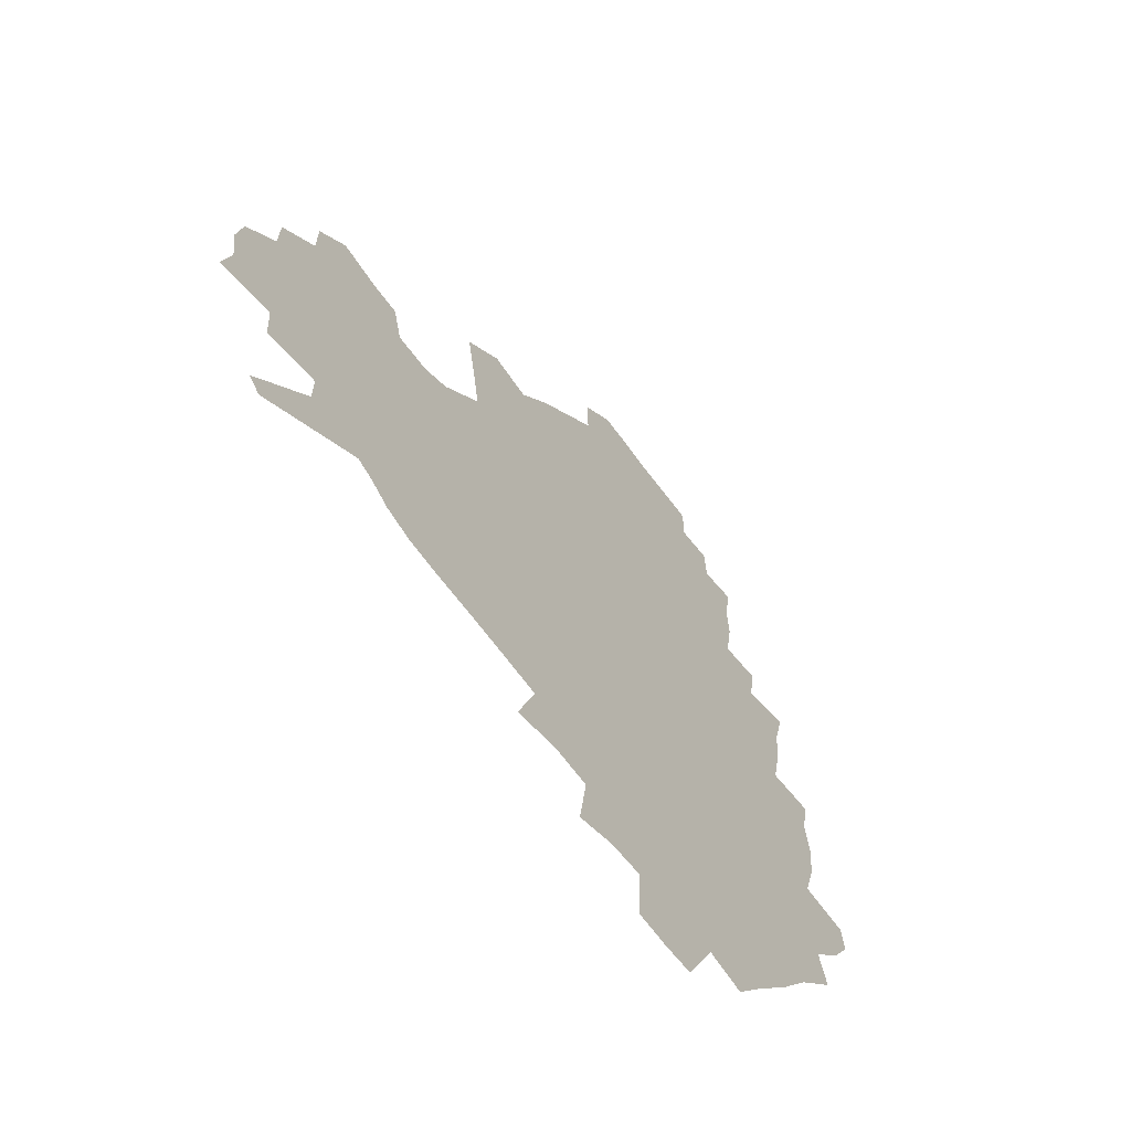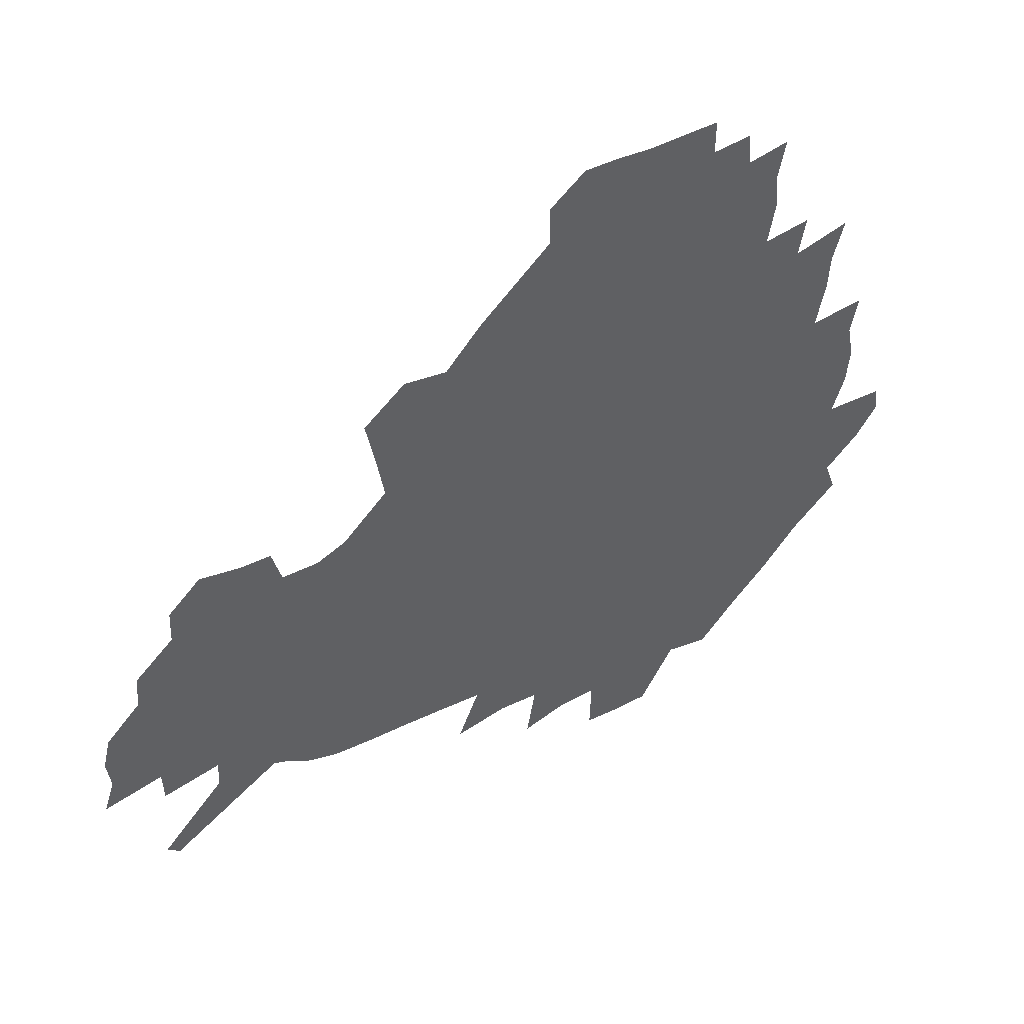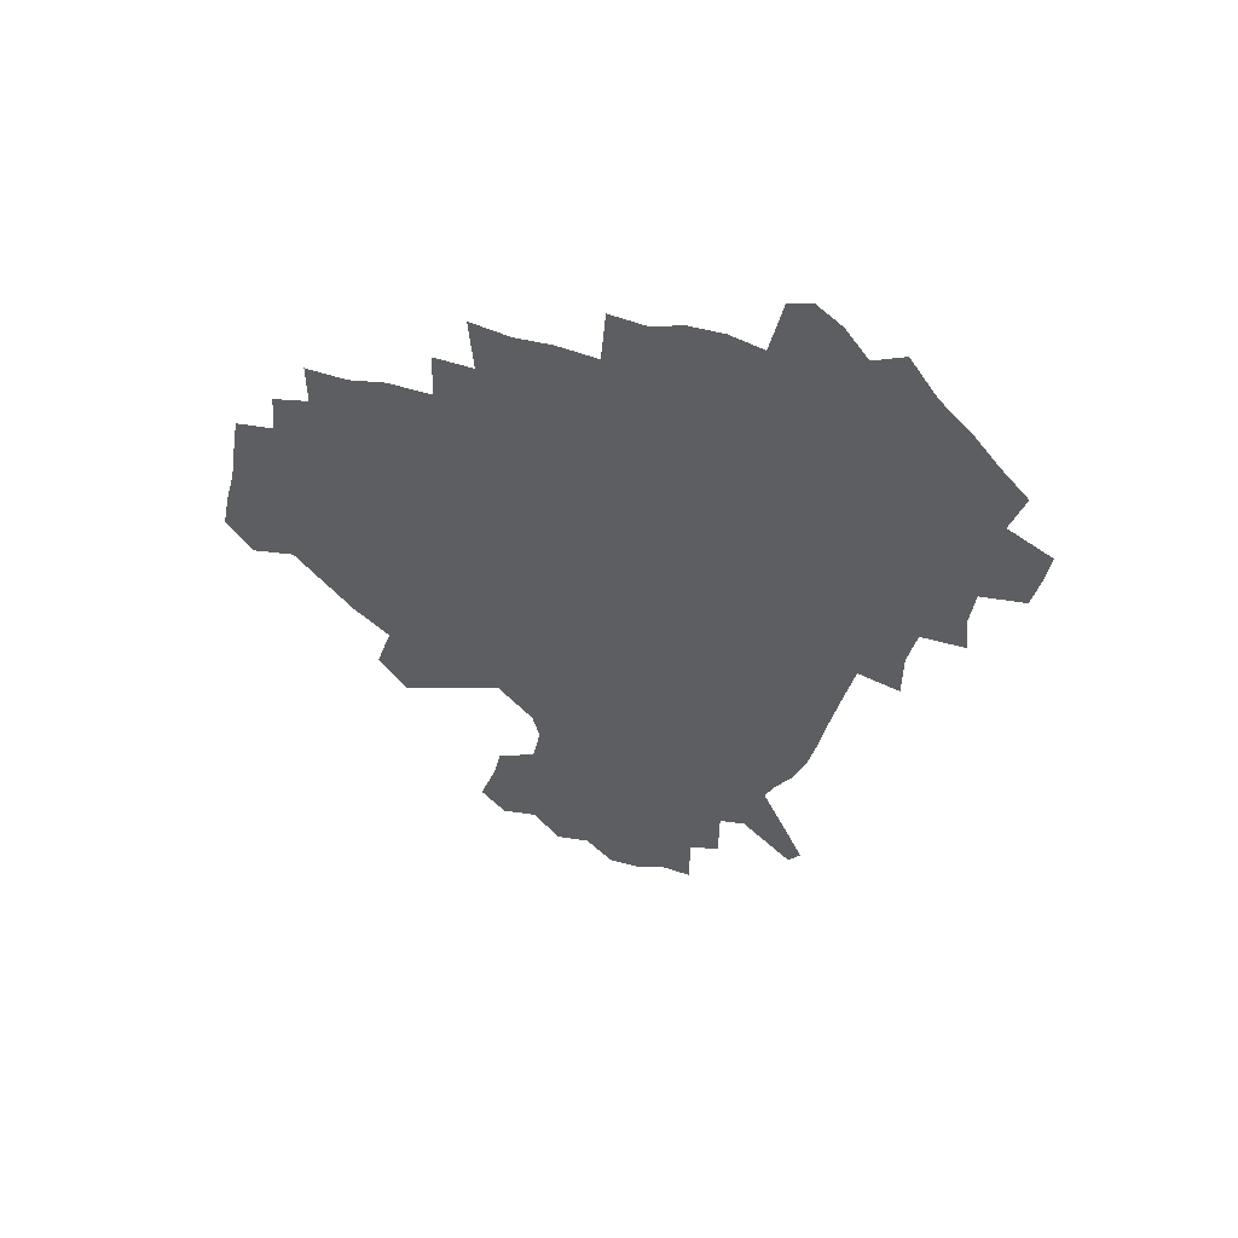
<metadata>
{"format":"obj","ext":"obj","renderer":"f3d","projection":"perspective","resolution":1024,"background":"white","views":[{"elev":-58.7,"azim":125.1,"up":"+Y"},{"elev":45.9,"azim":149.1,"up":"+Y"},{"elev":-37.6,"azim":-101.0,"up":"+Z"}]}
</metadata>
<code>
v 233.6 188.5 0
v 223.9 202 0
v 225.8 212.4 0
v 244 160.4 0
v 249 174.2 0
v 250.4 187.1 0
v 252.2 200.1 0
v 251 213.4 0
v 245.4 229.9 0
v 243.9 245.4 0
v 246.8 259.9 0
v 243.4 275.9 0
v 264.5 142.4 0
v 270.7 157.3 0
v 273 171.3 0
v 274.4 184.9 0
v 270.5 199.2 0
v 270.7 212.9 0
v 270.9 227.3 0
v 272.3 241.7 0
v 270 257.1 0
v 267.5 273.3 0
v 263.3 291.8 0
v 262.2 307.7 0
v 257.1 325.3 0
v 280.6 124.1 0
v 286.5 141.1 0
v 292.2 156.6 0
v 293.6 170.2 0
v 291.3 184 0
v 289.9 197.9 0
v 289.9 211.7 0
v 287.8 226.2 0
v 289.4 240.1 0
v 289.5 254.5 0
v 287.3 270 0
v 284.3 286.9 0
v 282.7 303.1 0
v 281.4 318.7 0
v 278.3 335.5 0
v 297.9 106.9 0
v 302.1 125.3 0
v 305.8 141.7 0
v 308.2 156.3 0
v 309.1 169.8 0
v 308.3 183.2 0
v 307.6 196.8 0
v 306.4 210.8 0
v 306.1 224.7 0
v 304.9 239 0
v 306.3 252.8 0
v 304.4 268 0
v 301.8 284.6 0
v 298.5 302.1 0
v 299.1 316.9 0
v 298.6 332.5 0
v 295.4 350.7 0
v 296.7 365 0
v 293.3 381.9 0
v 314.2 89.38 0
v 316.5 108.6 0
v 319 126.1 0
v 320.8 141.6 0
v 322.7 156.3 0
v 323.5 169.8 0
v 323.2 183 0
v 322.5 196.4 0
v 322.4 209.9 0
v 322.5 223.5 0
v 322 237.5 0
v 320.6 252.3 0
v 318.8 268 0
v 317.6 283.6 0
v 315.8 299.9 0
v 313.6 317 0
v 315.3 331.2 0
v 314.8 346.7 0
v 313.9 362.1 0
v 311.3 378.4 0
v 312.6 392.2 0
v 332.8 92.83 0
v 333.4 110.6 0
v 334.4 126.9 0
v 335.6 142.3 0
v 336.3 156.3 0
v 337 169.9 0
v 337.1 183 0
v 337.1 196.1 0
v 336.4 209.6 0
v 336.5 223.1 0
v 336.5 236.6 0
v 334.7 251.8 0
v 335.4 265.6 0
v 333 282.6 0
v 331 299.6 0
v 330.8 315 0
v 330.8 330.2 0
v 330.1 346 0
v 329.9 361.1 0
v 329.4 376.1 0
v 329.3 390.6 0
v 329.1 405.1 0
v 348 67.13 0
v 347.8 92.1 0
v 348.1 111 0
v 349.2 128.6 0
v 349.5 143.1 0
v 349.7 156.6 0
v 350 170 0
v 350.1 183 0
v 350.4 196 0
v 350.3 209.3 0
v 350.5 222.6 0
v 350 236.4 0
v 350.3 250 0
v 349.2 265.4 0
v 347.2 283 0
v 346.6 298.5 0
v 345.9 314.5 0
v 345.9 329.6 0
v 345.5 345.2 0
v 345.1 360.6 0
v 345.8 374.9 0
v 344.2 390.8 0
v 344.8 404.8 0
v 363.2 66.82 0
v 362.8 93.29 0
v 362.5 111.5 0
v 362.7 129.2 0
v 362.7 143 0
v 362.7 156.4 0
v 362.8 169.8 0
v 362.9 183 0
v 363 196.2 0
v 363.3 209.4 0
v 363.3 222.9 0
v 363.3 236.3 0
v 363.5 249.9 0
v 363.5 263.7 0
v 361.3 282.9 0
v 360.5 300.1 0
v 360.6 314.5 0
v 360.4 330.3 0
v 360.7 344.9 0
v 360.4 360.2 0
v 360.8 374.6 0
v 360.3 389.9 0
v 360.3 404.4 0
v 378.7 67.82 0
v 378.1 90.36 0
v 376.9 111.6 0
v 375.8 129.9 0
v 375.9 143.1 0
v 375.8 156.5 0
v 375.7 169.9 0
v 375.8 183.1 0
v 375.9 196.3 0
v 376.1 209.7 0
v 376.2 223.1 0
v 376.3 236.3 0
v 377.2 249.1 0
v 376.7 263.8 0
v 376 280.4 0
v 374.8 299.7 0
v 375 315.2 0
v 375.2 330.4 0
v 375.5 344.8 0
v 375.5 359.8 0
v 375.5 375 0
v 375.2 390.3 0
v 374.9 405.4 0
v 395.1 89.42 0
v 392 111.1 0
v 391.1 127 0
v 389.5 142.8 0
v 388.8 156.9 0
v 388.9 170 0
v 388.7 183.5 0
v 388.7 196.6 0
v 389.1 210 0
v 389.1 223.4 0
v 389.5 236.2 0
v 389.8 249.5 0
v 389.9 264.4 0
v 389.7 280.7 0
v 389.6 297.8 0
v 389.3 315.8 0
v 389.9 330.6 0
v 390.3 345.5 0
v 390.3 360.5 0
v 390.4 376.1 0
v 390.2 390.9 0
v 389.8 405.6 0
v 414 83.84 0
v 410.1 106.6 0
v 406.4 126.1 0
v 404.2 141.9 0
v 403 156.3 0
v 401.8 170.8 0
v 401.2 184.1 0
v 401.5 197.1 0
v 401.1 210.2 0
v 401.9 223.4 0
v 402.2 236.5 0
v 402.5 249.3 0
v 403.1 263.5 0
v 403.7 278.9 0
v 404.1 295.9 0
v 404.8 312.9 0
v 405.1 329.3 0
v 405.4 345.7 0
v 405.7 362.3 0
v 405.2 376.6 0
v 405.7 393 0
v 427.6 107.5 0
v 423.1 125.4 0
v 420.2 140.8 0
v 416.9 156.8 0
v 416.2 170.3 0
v 415.9 183.6 0
v 415.6 197 0
v 414.9 210.4 0
v 414.9 223.6 0
v 415.6 236.8 0
v 415.3 249.8 0
v 416.1 263.3 0
v 417.4 279.1 0
v 418.3 294.3 0
v 419.7 313.5 0
v 420.5 330.1 0
v 420.8 346.7 0
v 420.7 362.9 0
v 450.4 103.1 0
v 441 125.6 0
v 435.2 141.8 0
v 432.4 156.3 0
v 430.5 170.2 0
v 429.8 183.6 0
v 429.6 197 0
v 429.2 210.3 0
v 428.1 223.9 0
v 428.5 237 0
v 428.9 250.2 0
v 429.9 264 0
v 431.6 279.2 0
v 433.1 295.1 0
v 434.5 311.7 0
v 436 330 0
v 436.9 348.4 0
v 460.1 126.8 0
v 454.2 141.2 0
v 450.5 155.3 0
v 446.5 169.9 0
v 445.5 183.2 0
v 446 196.4 0
v 442.3 211.2 0
v 441.8 224.1 0
v 442.1 237.2 0
v 443 250.5 0
v 444.3 264.4 0
v 445.9 278.9 0
v 448.1 294.9 0
v 450.9 313.2 0
v 452.6 331.3 0
v 479 127.8 0
v 472.3 141.6 0
v 467 155.8 0
v 465.4 168.9 0
v 462.1 182.9 0
v 461.7 196 0
v 458.6 210.4 0
v 457 224 0
v 457.4 237.2 0
v 458.1 250.6 0
v 458.5 264.1 0
v 461.7 278.9 0
v 465.4 296.1 0
v 467.6 313.8 0
v 471.4 333.9 0
v 497.3 128.4 0
v 487 143.7 0
v 484.7 156 0
v 480.5 169.6 0
v 479.2 182.5 0
v 476.5 196.2 0
v 474.3 209.8 0
v 471.5 223.8 0
v 472.1 236.8 0
v 474.9 250.2 0
v 478 264.3 0
v 482.3 279 0
v 485.7 298.5 0
v 489.8 319 0
v 513.7 129.6 0
v 502.5 145.1 0
v 499.9 156.9 0
v 495.1 170.5 0
v 493.7 182.9 0
v 490 196.9 0
v 488.2 209.9 0
v 486.8 223 0
v 489.2 235.7 0
v 492.8 248.2 0
v 501.9 260.6 0
v 526.7 133.4 0
v 516.5 147.4 0
v 512 159.4 0
v 509 171.7 0
v 505.9 184.5 0
v 503.6 197.3 0
v 501.6 209.8 0
v 499.6 222.3 0
v 502.2 233.6 0
v 506.3 245 0
v 514.7 255.3 0
v 535.9 139.3 0
v 530.5 149.6 0
v 525.3 161.1 0
v 522.8 172.5 0
v 520.5 184.5 0
v 519.6 196.6 0
v 517.1 209.2 0
v 516.7 220.9 0
v 516.1 232.2 0
v 518.9 242.5 0
v 530.6 255.4 0
v 534.9 270.6 0
v 543.6 142.4 0
v 541.9 152 0
v 539.4 161.8 0
v 537.2 172.9 0
v 533.8 184.9 0
v 533.7 196.4 0
v 535.6 208.1 0
v 533.8 220 0
v 536.4 231.8 0
v 539.6 243.9 0
v 543.4 256.9 0
v 547.6 270.9 0
v 592.4 112.3 0
v 554.2 150.3 0
v 556.6 159.6 0
v 554.6 171.9 0
v 554.2 183.6 0
v 556.2 195.4 0
v 556.4 207.7 0
v 556.3 220.2 0
v 560.3 233 0
v 557.4 245.5 0
v 560.2 258.7 0
v 566.2 274.2 0
v 597.7 117.3 0
v 569.8 146.1 0
v 569.4 158.1 0
v 572.8 170 0
v 571.9 182.3 0
v 572.1 194.5 0
v 573.4 207.1 0
v 575.9 219.9 0
v 578.3 233 0
v 581.1 246.8 0
v 580.4 261.3 0
v 594.6 153.4 0
v 595.1 167.1 0
v 590.7 180.5 0
v 586.6 193.7 0
v 593.4 205.1 0
v 599.3 217.5 0
v 598.3 231.8 0
v 620.9 162 0
v 616.1 176.1 0
v 617.8 189.4 0
v 614.5 202.9 0
f 5 6 1
f 1 6 2
f 6 7 2
f 2 7 3
f 7 8 3
f 13 14 4
f 4 14 5
f 14 15 5
f 5 15 6
f 15 16 6
f 6 16 7
f 16 17 7
f 7 17 8
f 17 18 8
f 8 18 9
f 18 19 9
f 9 19 10
f 19 20 10
f 10 20 11
f 20 21 11
f 11 21 12
f 21 22 12
f 26 27 13
f 13 27 14
f 27 28 14
f 14 28 15
f 28 29 15
f 15 29 16
f 29 30 16
f 16 30 17
f 30 31 17
f 17 31 18
f 31 32 18
f 18 32 19
f 32 33 19
f 19 33 20
f 33 34 20
f 20 34 21
f 34 35 21
f 21 35 22
f 35 36 22
f 22 36 23
f 36 37 23
f 23 37 24
f 37 38 24
f 24 38 25
f 38 39 25
f 41 42 26
f 26 42 27
f 42 43 27
f 27 43 28
f 43 44 28
f 28 44 29
f 44 45 29
f 29 45 30
f 45 46 30
f 30 46 31
f 46 47 31
f 31 47 32
f 47 48 32
f 32 48 33
f 48 49 33
f 33 49 34
f 49 50 34
f 34 50 35
f 50 51 35
f 35 51 36
f 51 52 36
f 36 52 37
f 52 53 37
f 37 53 38
f 53 54 38
f 38 54 39
f 54 55 39
f 39 55 40
f 55 56 40
f 60 61 41
f 41 61 42
f 61 62 42
f 42 62 43
f 62 63 43
f 43 63 44
f 63 64 44
f 44 64 45
f 64 65 45
f 45 65 46
f 65 66 46
f 46 66 47
f 66 67 47
f 47 67 48
f 67 68 48
f 48 68 49
f 68 69 49
f 49 69 50
f 69 70 50
f 50 70 51
f 70 71 51
f 51 71 52
f 71 72 52
f 52 72 53
f 72 73 53
f 53 73 54
f 73 74 54
f 54 74 55
f 74 75 55
f 55 75 56
f 75 76 56
f 56 76 57
f 76 77 57
f 57 77 58
f 77 78 58
f 58 78 59
f 78 79 59
f 60 81 61
f 81 82 61
f 61 82 62
f 82 83 62
f 62 83 63
f 83 84 63
f 63 84 64
f 84 85 64
f 64 85 65
f 85 86 65
f 65 86 66
f 86 87 66
f 66 87 67
f 87 88 67
f 67 88 68
f 88 89 68
f 68 89 69
f 89 90 69
f 69 90 70
f 90 91 70
f 70 91 71
f 91 92 71
f 71 92 72
f 92 93 72
f 72 93 73
f 93 94 73
f 73 94 74
f 94 95 74
f 74 95 75
f 95 96 75
f 75 96 76
f 96 97 76
f 76 97 77
f 97 98 77
f 77 98 78
f 98 99 78
f 78 99 79
f 99 100 79
f 79 100 80
f 100 101 80
f 103 104 81
f 81 104 82
f 104 105 82
f 82 105 83
f 105 106 83
f 83 106 84
f 106 107 84
f 84 107 85
f 107 108 85
f 85 108 86
f 108 109 86
f 86 109 87
f 109 110 87
f 87 110 88
f 110 111 88
f 88 111 89
f 111 112 89
f 89 112 90
f 112 113 90
f 90 113 91
f 113 114 91
f 91 114 92
f 114 115 92
f 92 115 93
f 115 116 93
f 93 116 94
f 116 117 94
f 94 117 95
f 117 118 95
f 95 118 96
f 118 119 96
f 96 119 97
f 119 120 97
f 97 120 98
f 120 121 98
f 98 121 99
f 121 122 99
f 99 122 100
f 122 123 100
f 100 123 101
f 123 124 101
f 101 124 102
f 124 125 102
f 103 126 104
f 126 127 104
f 104 127 105
f 127 128 105
f 105 128 106
f 128 129 106
f 106 129 107
f 129 130 107
f 107 130 108
f 130 131 108
f 108 131 109
f 131 132 109
f 109 132 110
f 132 133 110
f 110 133 111
f 133 134 111
f 111 134 112
f 134 135 112
f 112 135 113
f 135 136 113
f 113 136 114
f 136 137 114
f 114 137 115
f 137 138 115
f 115 138 116
f 138 139 116
f 116 139 117
f 139 140 117
f 117 140 118
f 140 141 118
f 118 141 119
f 141 142 119
f 119 142 120
f 142 143 120
f 120 143 121
f 143 144 121
f 121 144 122
f 144 145 122
f 122 145 123
f 145 146 123
f 123 146 124
f 146 147 124
f 124 147 125
f 147 148 125
f 126 149 127
f 149 150 127
f 127 150 128
f 150 151 128
f 128 151 129
f 151 152 129
f 129 152 130
f 152 153 130
f 130 153 131
f 153 154 131
f 131 154 132
f 154 155 132
f 132 155 133
f 155 156 133
f 133 156 134
f 156 157 134
f 134 157 135
f 157 158 135
f 135 158 136
f 158 159 136
f 136 159 137
f 159 160 137
f 137 160 138
f 160 161 138
f 138 161 139
f 161 162 139
f 139 162 140
f 162 163 140
f 140 163 141
f 163 164 141
f 141 164 142
f 164 165 142
f 142 165 143
f 165 166 143
f 143 166 144
f 166 167 144
f 144 167 145
f 167 168 145
f 145 168 146
f 168 169 146
f 146 169 147
f 169 170 147
f 147 170 148
f 170 171 148
f 150 172 151
f 172 173 151
f 151 173 152
f 173 174 152
f 152 174 153
f 174 175 153
f 153 175 154
f 175 176 154
f 154 176 155
f 176 177 155
f 155 177 156
f 177 178 156
f 156 178 157
f 178 179 157
f 157 179 158
f 179 180 158
f 158 180 159
f 180 181 159
f 159 181 160
f 181 182 160
f 160 182 161
f 182 183 161
f 161 183 162
f 183 184 162
f 162 184 163
f 184 185 163
f 163 185 164
f 185 186 164
f 164 186 165
f 186 187 165
f 165 187 166
f 187 188 166
f 166 188 167
f 188 189 167
f 167 189 168
f 189 190 168
f 168 190 169
f 190 191 169
f 169 191 170
f 191 192 170
f 170 192 171
f 192 193 171
f 172 194 173
f 194 195 173
f 173 195 174
f 195 196 174
f 174 196 175
f 196 197 175
f 175 197 176
f 197 198 176
f 176 198 177
f 198 199 177
f 177 199 178
f 199 200 178
f 178 200 179
f 200 201 179
f 179 201 180
f 201 202 180
f 180 202 181
f 202 203 181
f 181 203 182
f 203 204 182
f 182 204 183
f 204 205 183
f 183 205 184
f 205 206 184
f 184 206 185
f 206 207 185
f 185 207 186
f 207 208 186
f 186 208 187
f 208 209 187
f 187 209 188
f 209 210 188
f 188 210 189
f 210 211 189
f 189 211 190
f 211 212 190
f 190 212 191
f 212 213 191
f 191 213 192
f 213 214 192
f 192 214 193
f 195 215 196
f 215 216 196
f 196 216 197
f 216 217 197
f 197 217 198
f 217 218 198
f 198 218 199
f 218 219 199
f 199 219 200
f 219 220 200
f 200 220 201
f 220 221 201
f 201 221 202
f 221 222 202
f 202 222 203
f 222 223 203
f 203 223 204
f 223 224 204
f 204 224 205
f 224 225 205
f 205 225 206
f 225 226 206
f 206 226 207
f 226 227 207
f 207 227 208
f 227 228 208
f 208 228 209
f 228 229 209
f 209 229 210
f 229 230 210
f 210 230 211
f 230 231 211
f 211 231 212
f 231 232 212
f 212 232 213
f 215 233 216
f 233 234 216
f 216 234 217
f 234 235 217
f 217 235 218
f 235 236 218
f 218 236 219
f 236 237 219
f 219 237 220
f 237 238 220
f 220 238 221
f 238 239 221
f 221 239 222
f 239 240 222
f 222 240 223
f 240 241 223
f 223 241 224
f 241 242 224
f 224 242 225
f 242 243 225
f 225 243 226
f 243 244 226
f 226 244 227
f 244 245 227
f 227 245 228
f 245 246 228
f 228 246 229
f 246 247 229
f 229 247 230
f 247 248 230
f 230 248 231
f 248 249 231
f 231 249 232
f 234 250 235
f 250 251 235
f 235 251 236
f 251 252 236
f 236 252 237
f 252 253 237
f 237 253 238
f 253 254 238
f 238 254 239
f 254 255 239
f 239 255 240
f 255 256 240
f 240 256 241
f 256 257 241
f 241 257 242
f 257 258 242
f 242 258 243
f 258 259 243
f 243 259 244
f 259 260 244
f 244 260 245
f 260 261 245
f 245 261 246
f 261 262 246
f 246 262 247
f 262 263 247
f 247 263 248
f 263 264 248
f 248 264 249
f 250 265 251
f 265 266 251
f 251 266 252
f 266 267 252
f 252 267 253
f 267 268 253
f 253 268 254
f 268 269 254
f 254 269 255
f 269 270 255
f 255 270 256
f 270 271 256
f 256 271 257
f 271 272 257
f 257 272 258
f 272 273 258
f 258 273 259
f 273 274 259
f 259 274 260
f 274 275 260
f 260 275 261
f 275 276 261
f 261 276 262
f 276 277 262
f 262 277 263
f 277 278 263
f 263 278 264
f 278 279 264
f 265 280 266
f 280 281 266
f 266 281 267
f 281 282 267
f 267 282 268
f 282 283 268
f 268 283 269
f 283 284 269
f 269 284 270
f 284 285 270
f 270 285 271
f 285 286 271
f 271 286 272
f 286 287 272
f 272 287 273
f 287 288 273
f 273 288 274
f 288 289 274
f 274 289 275
f 289 290 275
f 275 290 276
f 290 291 276
f 276 291 277
f 291 292 277
f 277 292 278
f 292 293 278
f 278 293 279
f 280 294 281
f 294 295 281
f 281 295 282
f 295 296 282
f 282 296 283
f 296 297 283
f 283 297 284
f 297 298 284
f 284 298 285
f 298 299 285
f 285 299 286
f 299 300 286
f 286 300 287
f 300 301 287
f 287 301 288
f 301 302 288
f 288 302 289
f 302 303 289
f 289 303 290
f 303 304 290
f 290 304 291
f 294 305 295
f 305 306 295
f 295 306 296
f 306 307 296
f 296 307 297
f 307 308 297
f 297 308 298
f 308 309 298
f 298 309 299
f 309 310 299
f 299 310 300
f 310 311 300
f 300 311 301
f 311 312 301
f 301 312 302
f 312 313 302
f 302 313 303
f 313 314 303
f 303 314 304
f 314 315 304
f 305 316 306
f 316 317 306
f 306 317 307
f 317 318 307
f 307 318 308
f 318 319 308
f 308 319 309
f 319 320 309
f 309 320 310
f 320 321 310
f 310 321 311
f 321 322 311
f 311 322 312
f 322 323 312
f 312 323 313
f 323 324 313
f 313 324 314
f 324 325 314
f 314 325 315
f 325 326 315
f 316 328 317
f 328 329 317
f 317 329 318
f 329 330 318
f 318 330 319
f 330 331 319
f 319 331 320
f 331 332 320
f 320 332 321
f 332 333 321
f 321 333 322
f 333 334 322
f 322 334 323
f 334 335 323
f 323 335 324
f 335 336 324
f 324 336 325
f 336 337 325
f 325 337 326
f 337 338 326
f 326 338 327
f 338 339 327
f 328 340 329
f 340 341 329
f 329 341 330
f 341 342 330
f 330 342 331
f 342 343 331
f 331 343 332
f 343 344 332
f 332 344 333
f 344 345 333
f 333 345 334
f 345 346 334
f 334 346 335
f 346 347 335
f 335 347 336
f 347 348 336
f 336 348 337
f 348 349 337
f 337 349 338
f 349 350 338
f 338 350 339
f 350 351 339
f 340 352 341
f 352 353 341
f 341 353 342
f 353 354 342
f 342 354 343
f 354 355 343
f 343 355 344
f 355 356 344
f 344 356 345
f 356 357 345
f 345 357 346
f 357 358 346
f 346 358 347
f 358 359 347
f 347 359 348
f 359 360 348
f 348 360 349
f 360 361 349
f 349 361 350
f 361 362 350
f 350 362 351
f 354 363 355
f 363 364 355
f 355 364 356
f 364 365 356
f 356 365 357
f 365 366 357
f 357 366 358
f 366 367 358
f 358 367 359
f 367 368 359
f 359 368 360
f 368 369 360
f 360 369 361
f 364 370 365
f 370 371 365
f 365 371 366
f 371 372 366
f 366 372 367
f 372 373 367
f 367 373 368

</code>
